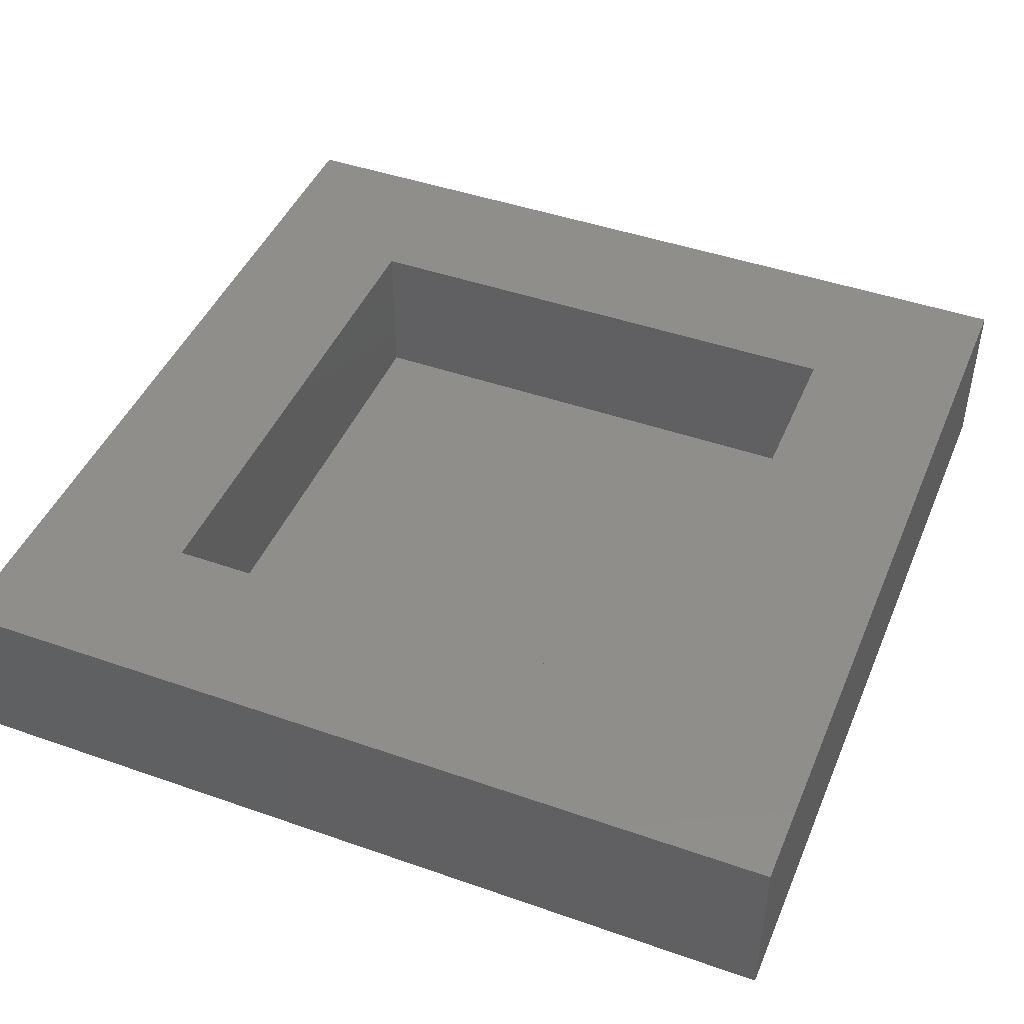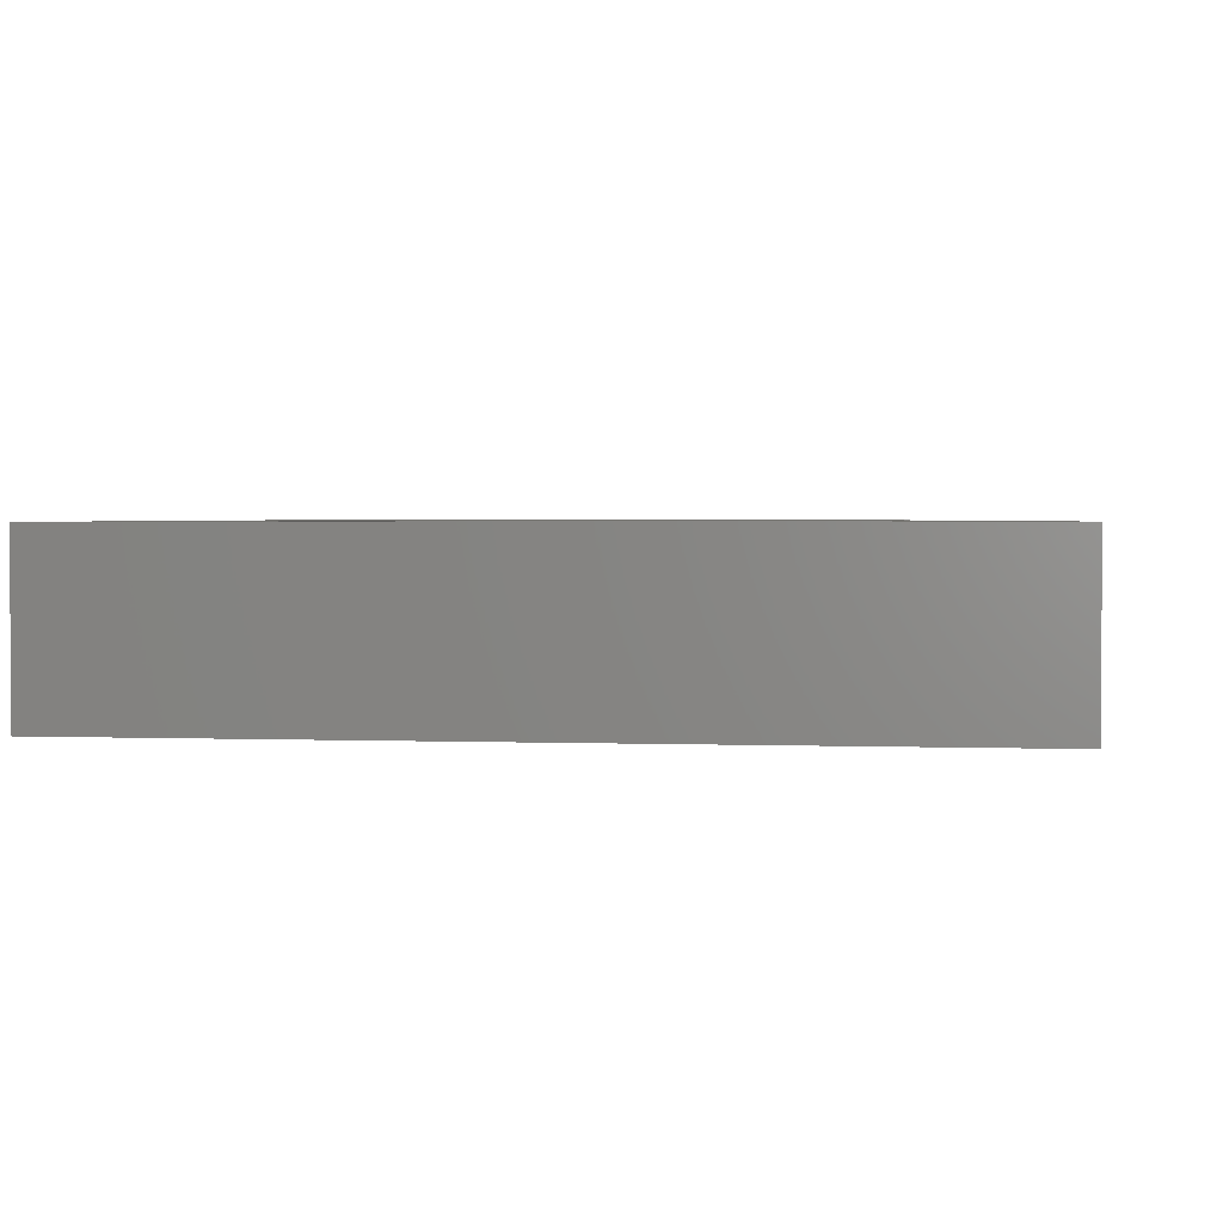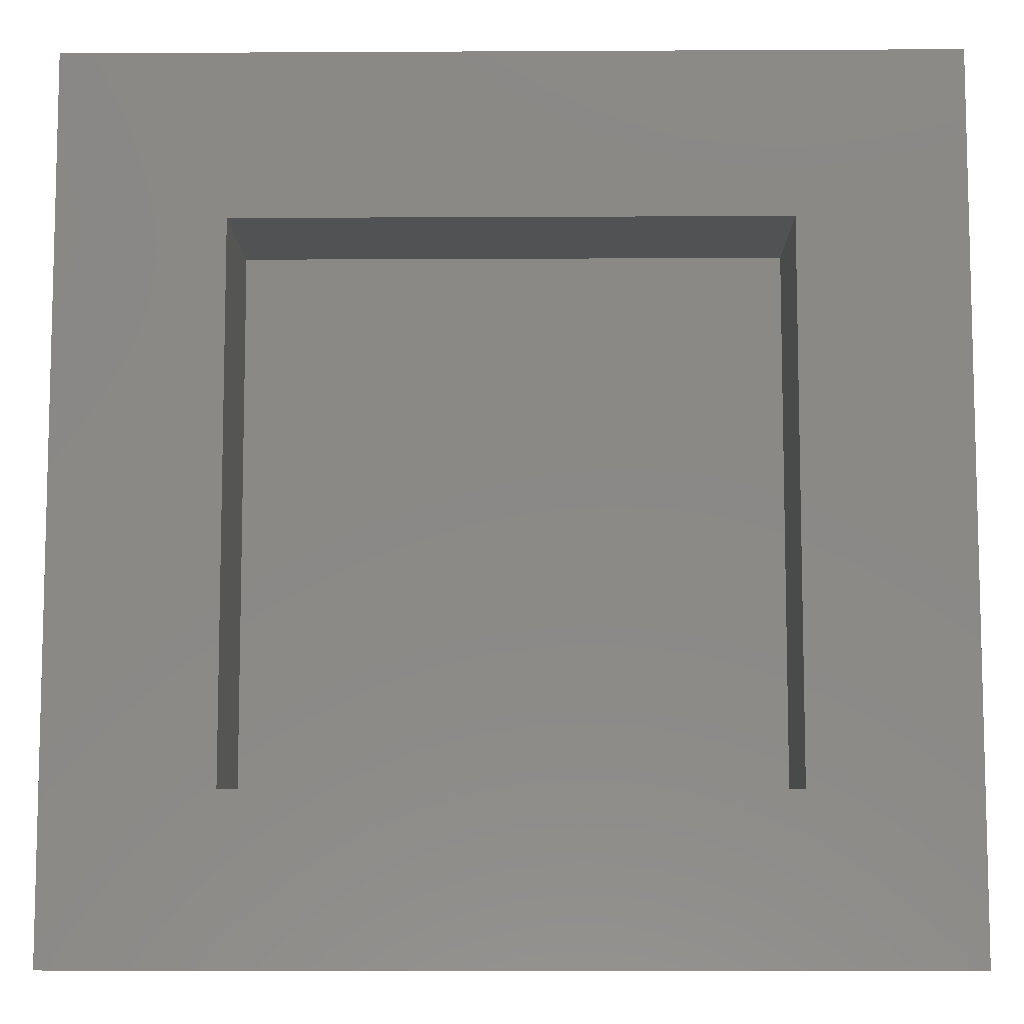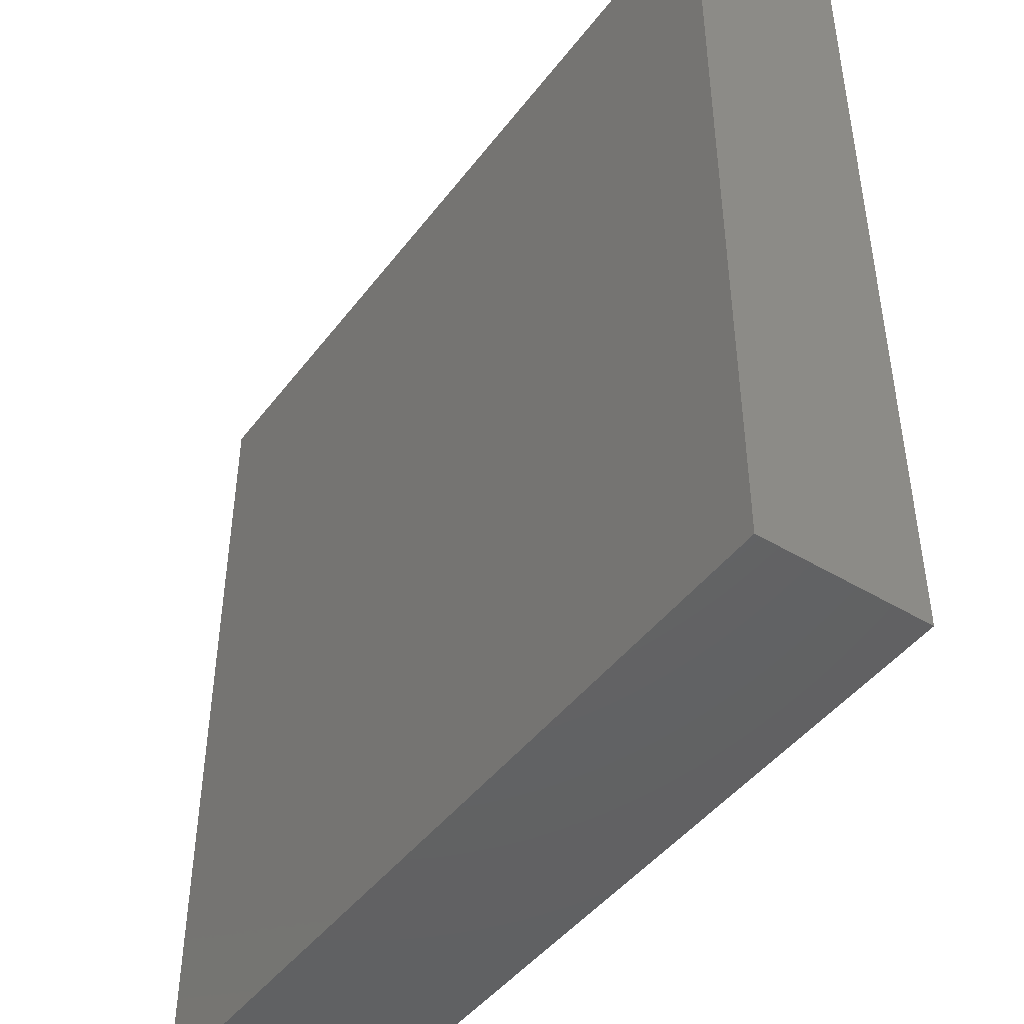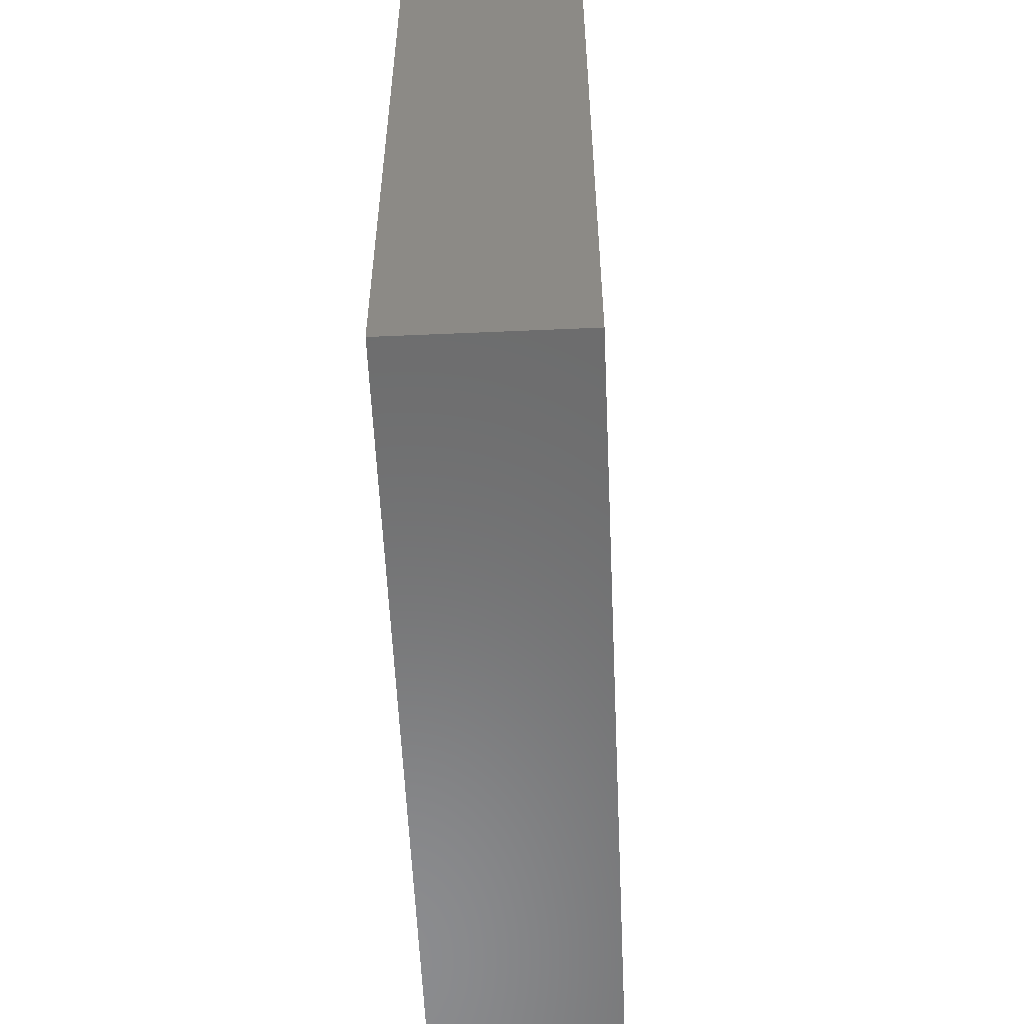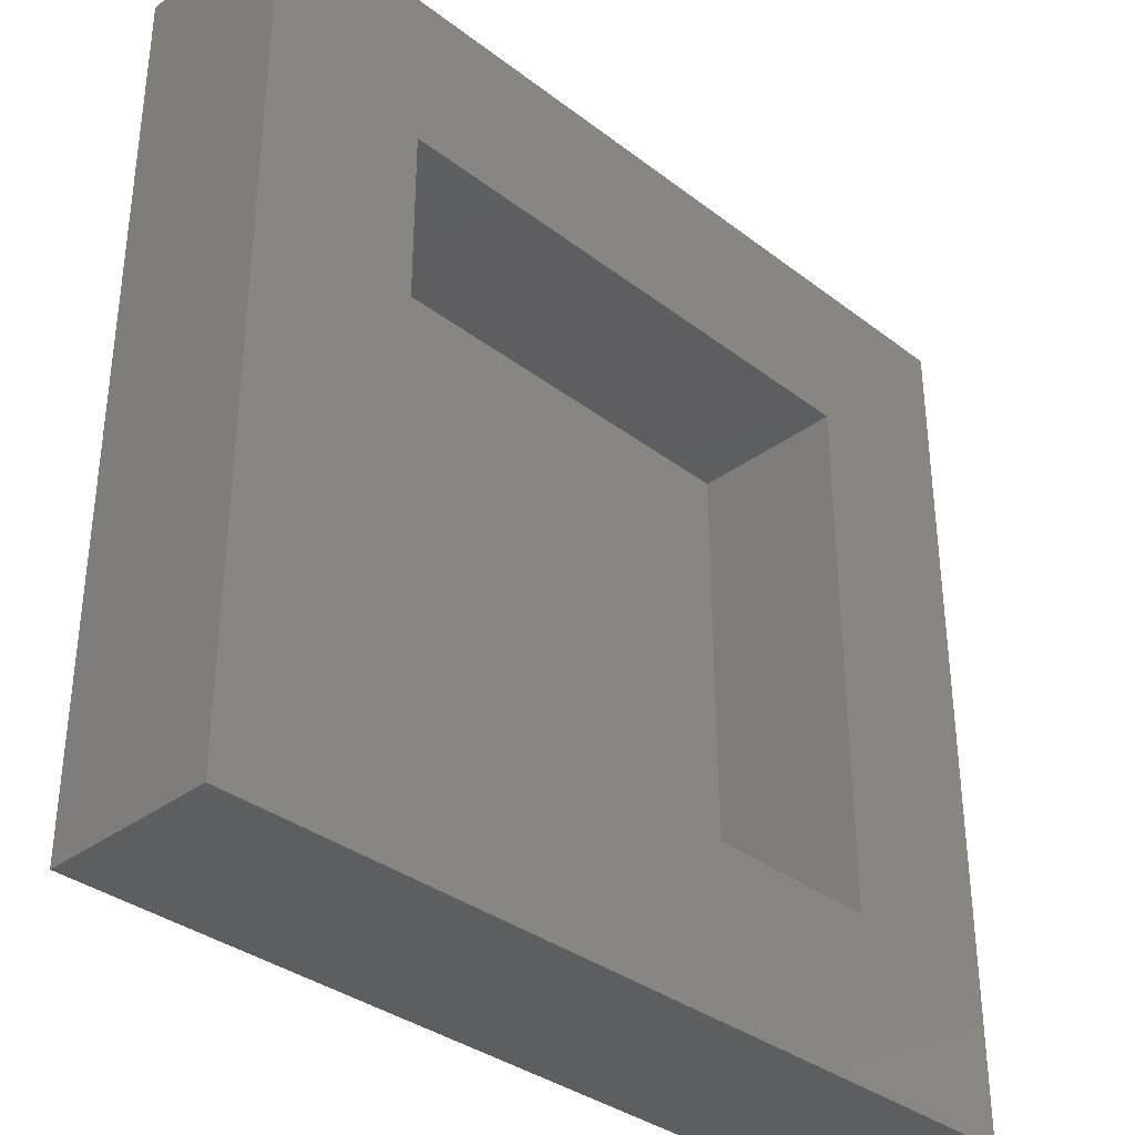
<metadata>
{"format":"stl","ext":"stl","renderer":"f3d","projection":"perspective","resolution":1024,"background":"white","views":[{"elev":44.9,"azim":-157.9,"up":"+Z"},{"elev":2.2,"azim":7.4,"up":"+Z"},{"elev":-8.8,"azim":0.8,"up":"+Y"},{"elev":-45.4,"azim":-124.8,"up":"+Y"},{"elev":-57.3,"azim":-87.4,"up":"+Y"},{"elev":-34.9,"azim":-45.4,"up":"+Y"}]}
</metadata>
<code>
# stl→obj: 16 verts, 28 faces
v 50 0 10
v 50 50 0
v 50 50 10
v 50 0 0
v 40.56 40.56 10
v 9.444 40.56 10
v 0 50 10
v 9.444 9.444 10
v 40.56 9.444 10
v 0 0 10
v 9.444 40.56 1
v 40.56 9.444 1
v 40.56 40.56 1
v 9.444 9.444 1
v 0 0 0
v 0 50 0
f 1 2 3
f 2 1 4
f 3 5 1
f 3 6 5
f 6 7 8
f 7 6 3
f 9 1 5
f 8 1 9
f 8 10 1
f 10 8 7
f 11 12 13
f 12 11 14
f 15 7 16
f 7 15 10
f 2 7 3
f 7 2 16
f 15 1 10
f 1 15 4
f 8 11 6
f 11 8 14
f 11 5 6
f 5 11 13
f 12 5 13
f 5 12 9
f 12 8 9
f 8 12 14
f 15 2 4
f 2 15 16

</code>
